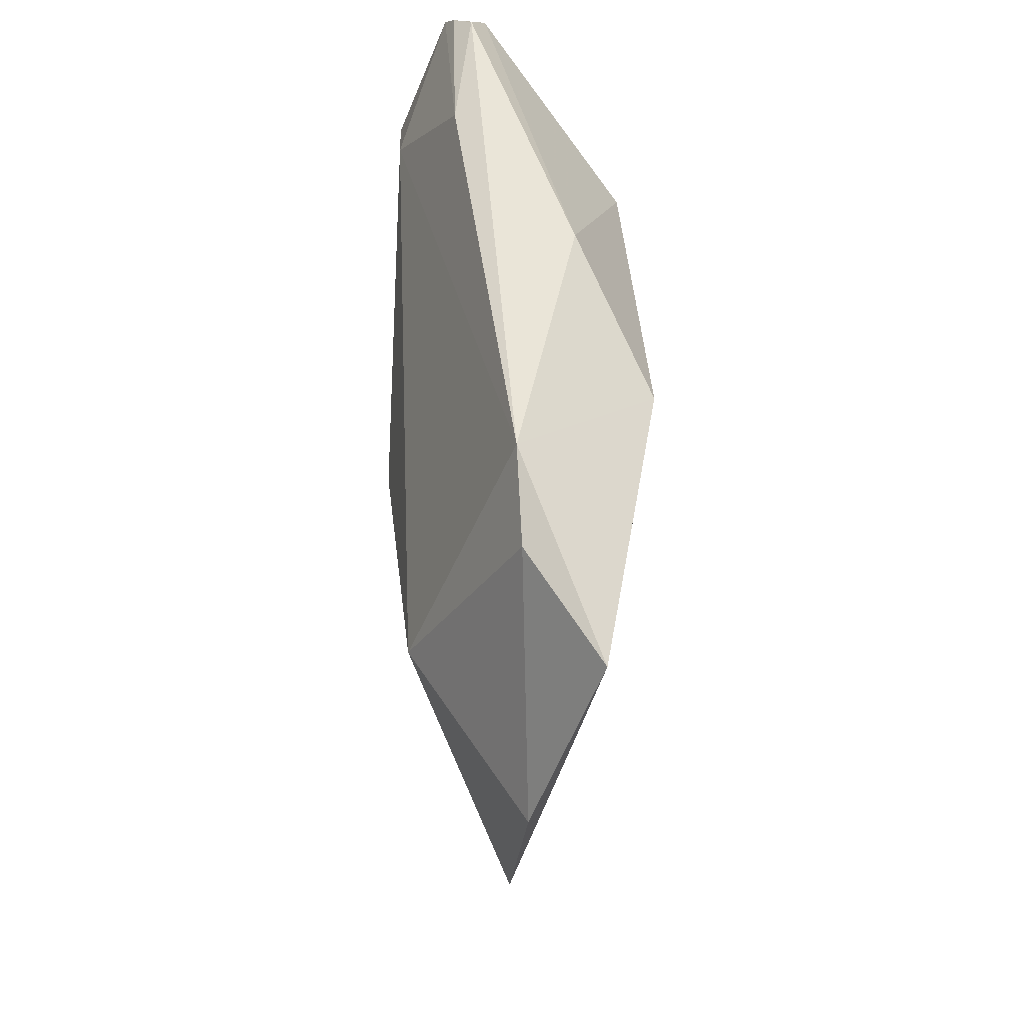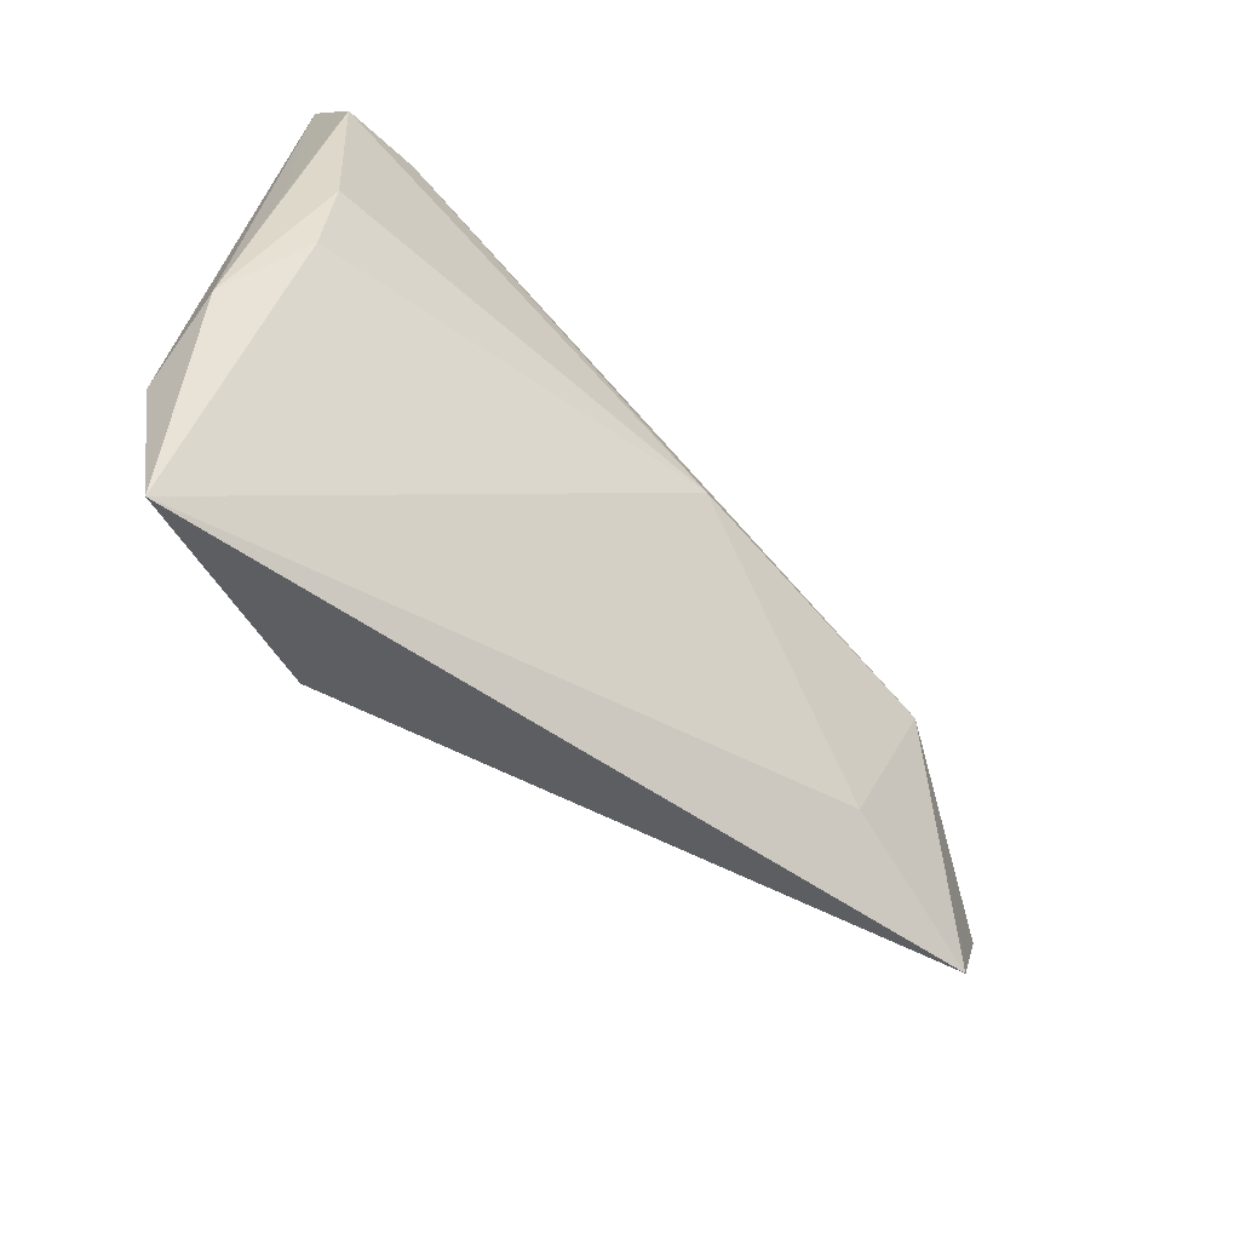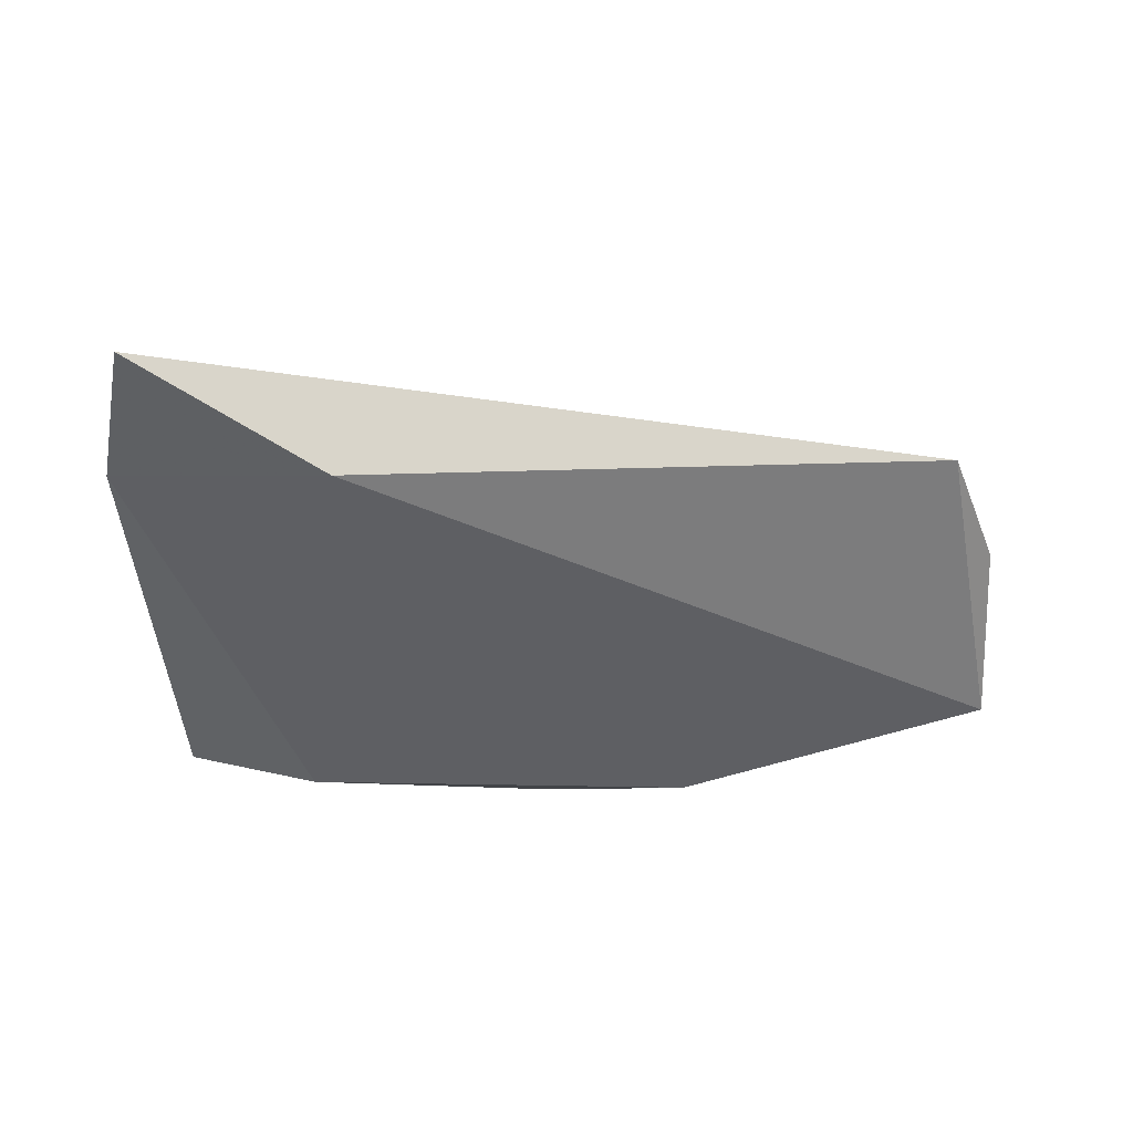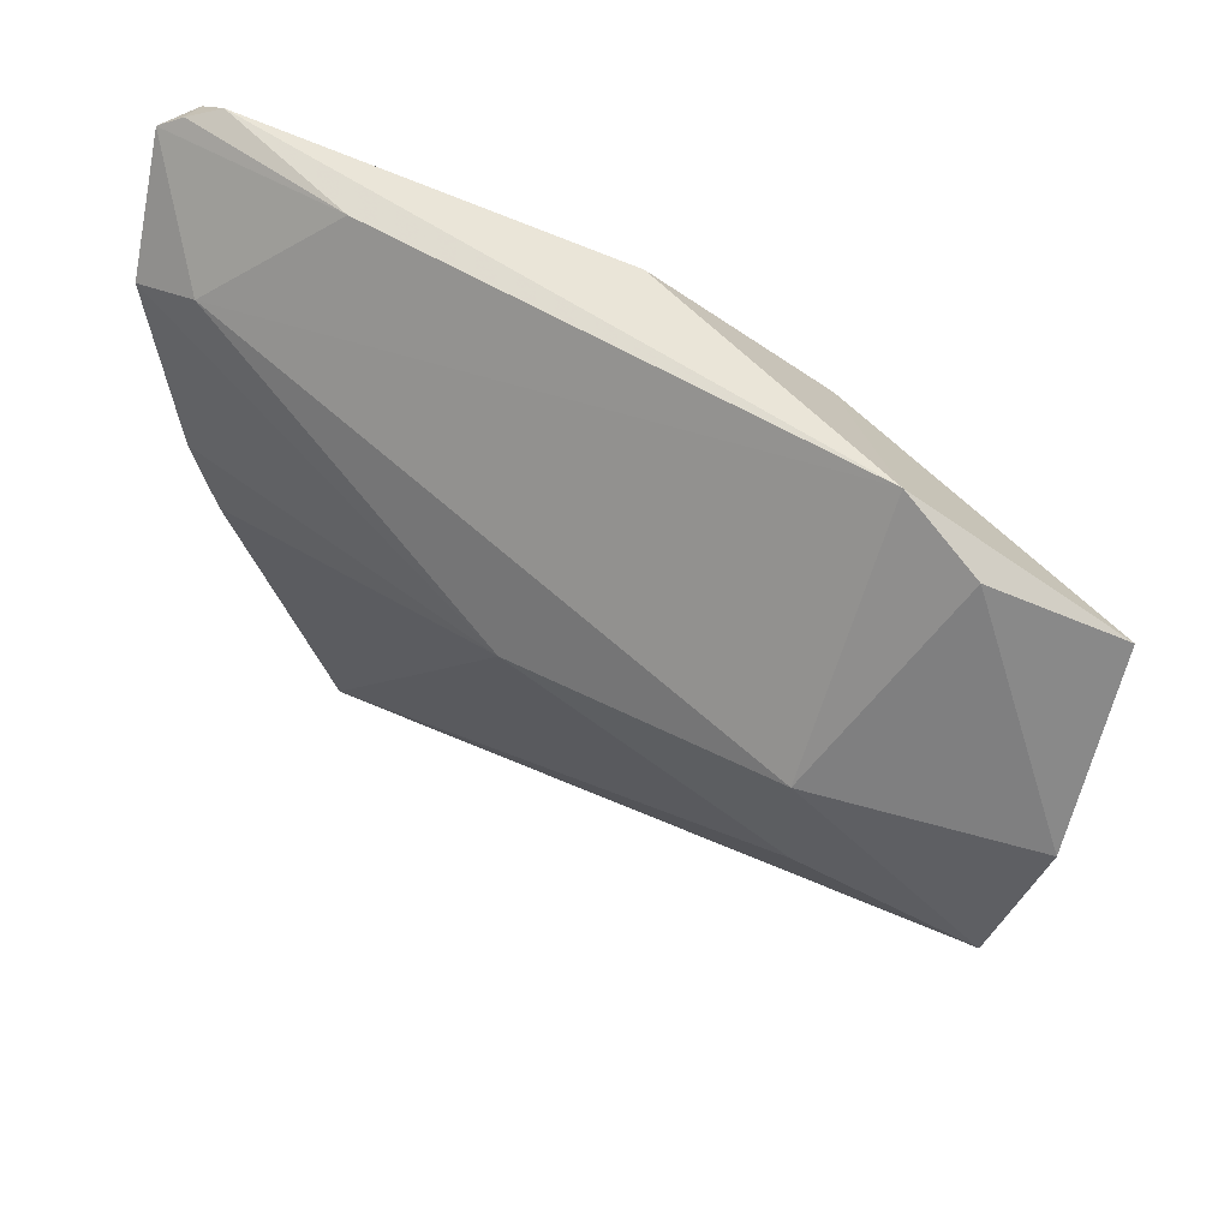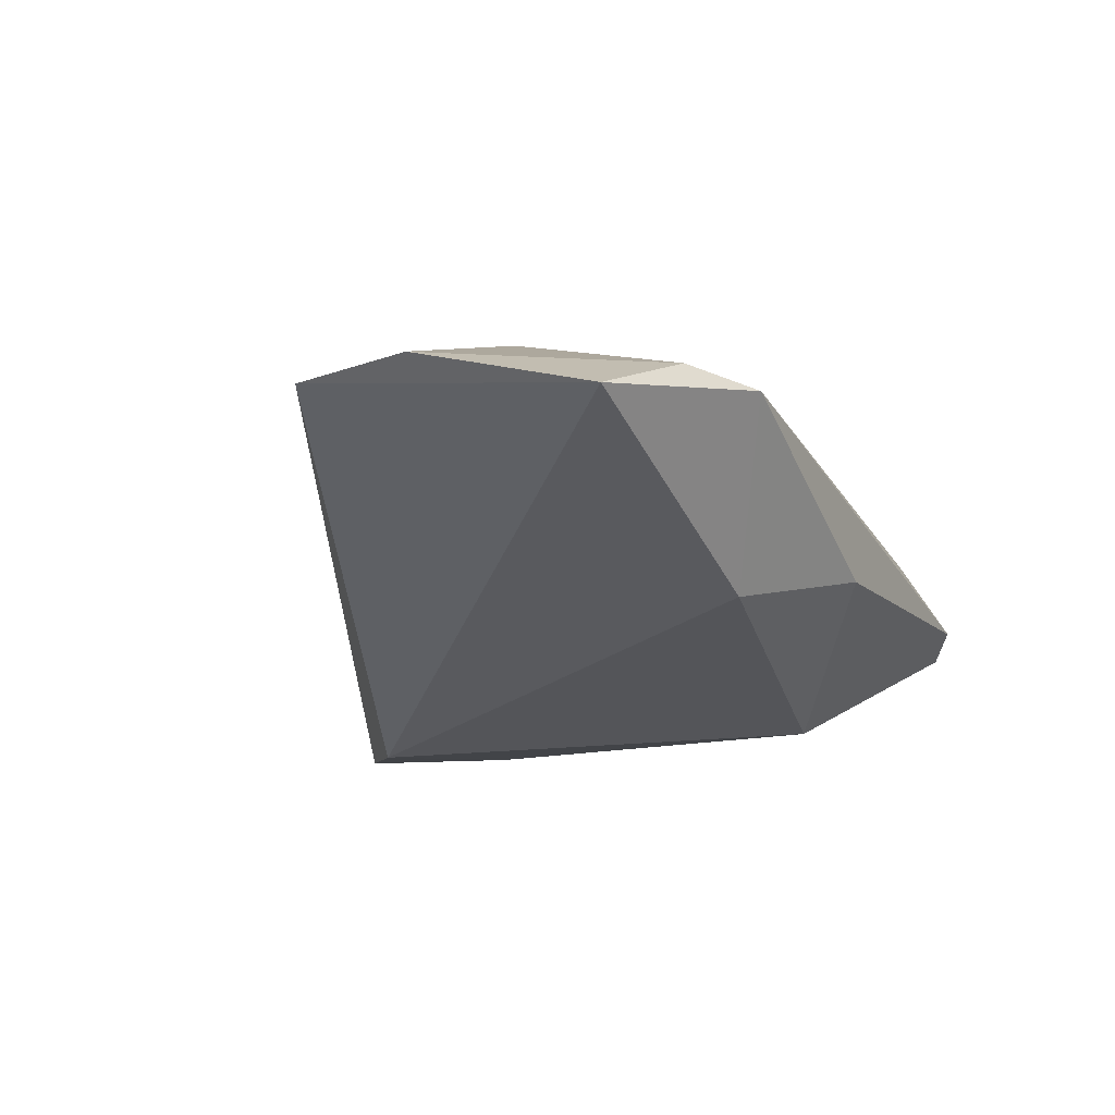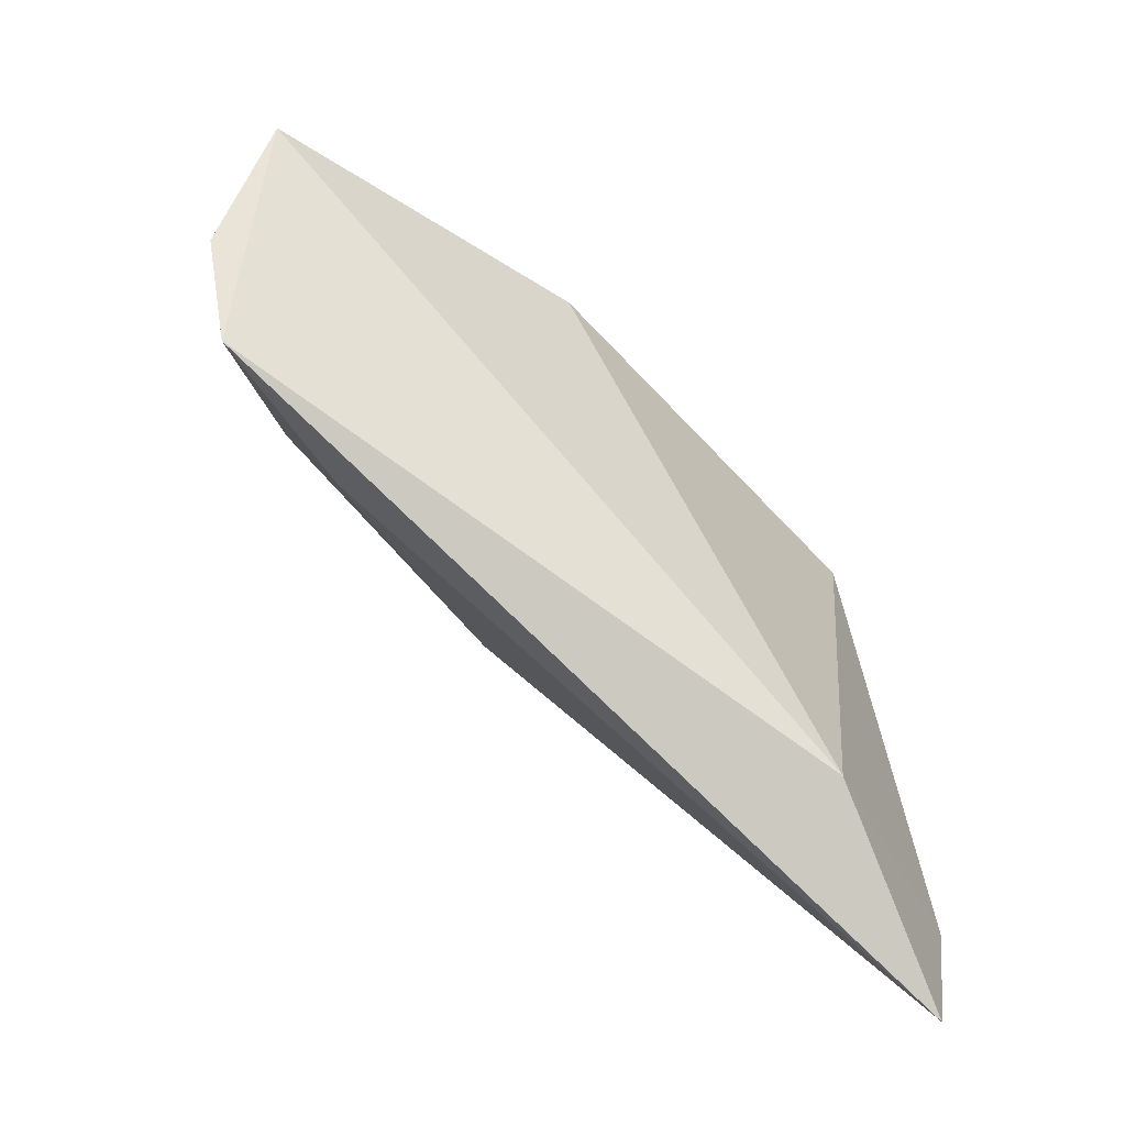
<metadata>
{"format":"obj","ext":"obj","renderer":"f3d","projection":"perspective","resolution":1024,"background":"white","views":[{"elev":36.7,"azim":87.2,"up":"+Y"},{"elev":-66.7,"azim":-45.6,"up":"+Y"},{"elev":-41.5,"azim":0.4,"up":"+Z"},{"elev":41.0,"azim":38.1,"up":"+Y"},{"elev":-24.6,"azim":106.8,"up":"+Z"},{"elev":-63.9,"azim":133.2,"up":"+Y"}]}
</metadata>
<code>
v -0.043 0.01932 0.01358
v 0.05014 0.02079 0.002331
v 0.03947 -0.001463 0.01413
v 0.05537 -0.0214 0.003865
v -0.04257 0.03465 0.002342
v 0.006805 0.0312 -0.005851
v -0.01891 0.03347 0.006874
v -0.04357 -0.001432 0.007588
v 0.06112 -0.00639 0.002206
v -0.03892 -0.04836 -0.005651
v 0.02373 0.0203 -0.01348
v 0.04159 0.02725 0.002465
v -0.01614 -0.03733 -0.01348
v -0.03734 0.03714 0.004209
v 0.006156 -0.002313 0.01615
v -0.04018 -0.0009111 0.01197
v 0.03589 -0.01827 0.007808
v -0.0409 0.03585 0.006338
v -0.02317 0.01873 -0.01348
v -0.04285 -0.02931 -0.0057
v -0.03421 0.02103 0.01372
v 0.0619 0.0149 -0.00531
v -0.04399 0.0342 0.007377
v -0.04399 -0.02153 0.002532
v -0.03926 -0.01052 0.009439
f 9 4 22
f 3 4 9
f 17 4 3
f 22 4 13
f 22 12 2
f 2 12 3
f 2 9 22
f 3 9 2
f 14 12 6
f 6 5 14
f 19 5 6
f 15 17 3
f 3 12 21
f 21 15 3
f 1 15 21
f 20 5 19
f 19 13 20
f 24 1 8
f 14 5 18
f 22 13 11
f 11 13 19
f 19 6 11
f 11 12 22
f 11 6 12
f 16 1 24
f 16 15 1
f 25 16 24
f 15 16 25
f 24 20 10
f 10 20 13
f 10 25 24
f 4 17 10
f 10 13 4
f 17 15 10
f 15 25 10
f 1 21 23
f 23 18 5
f 23 8 1
f 24 8 23
f 23 20 24
f 5 20 23
f 7 21 12
f 7 12 14
f 14 18 7
f 7 23 21
f 18 23 7

</code>
